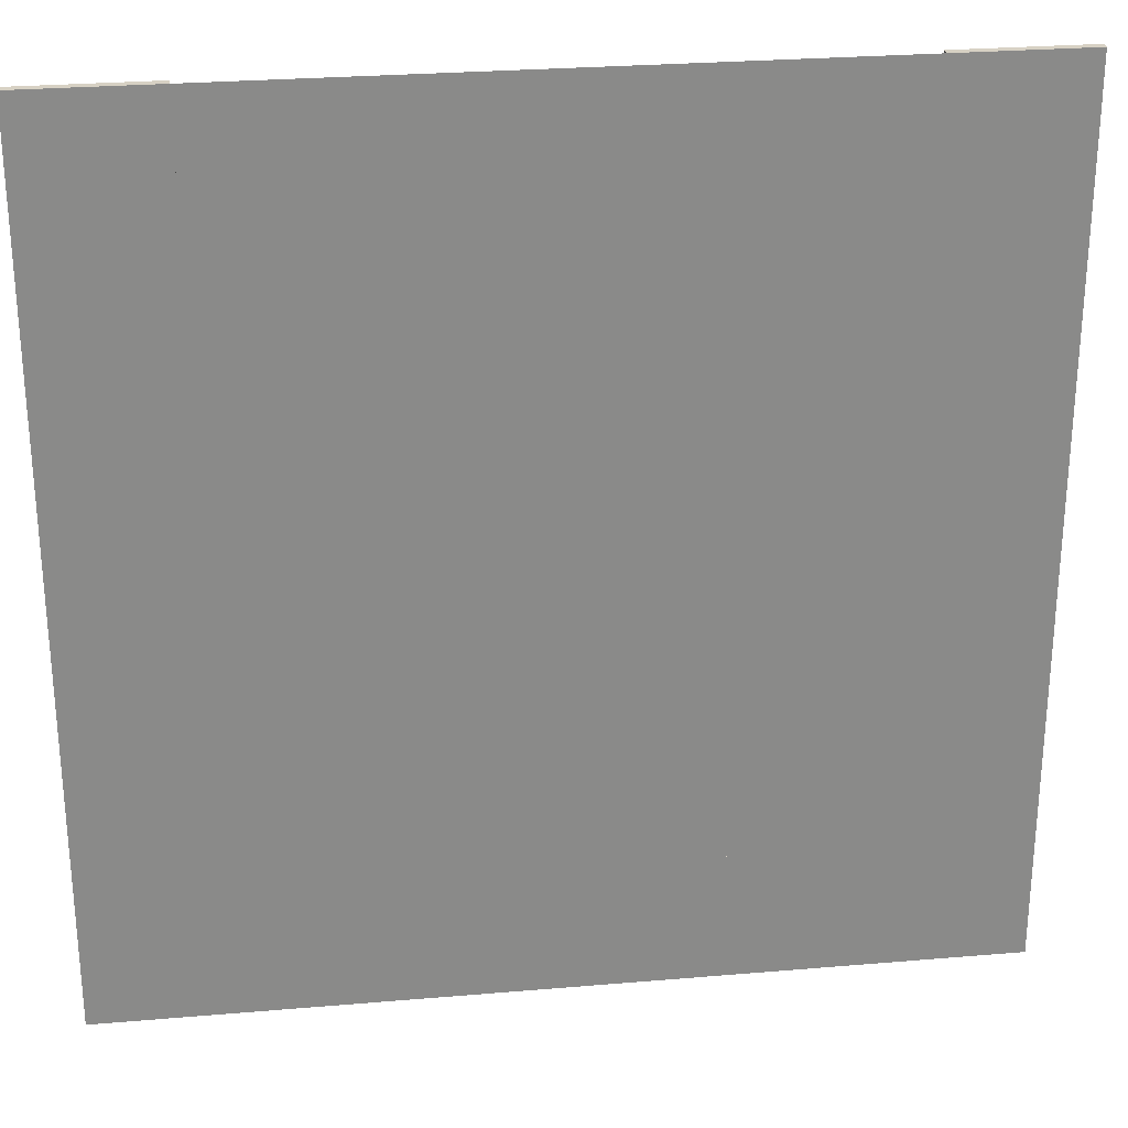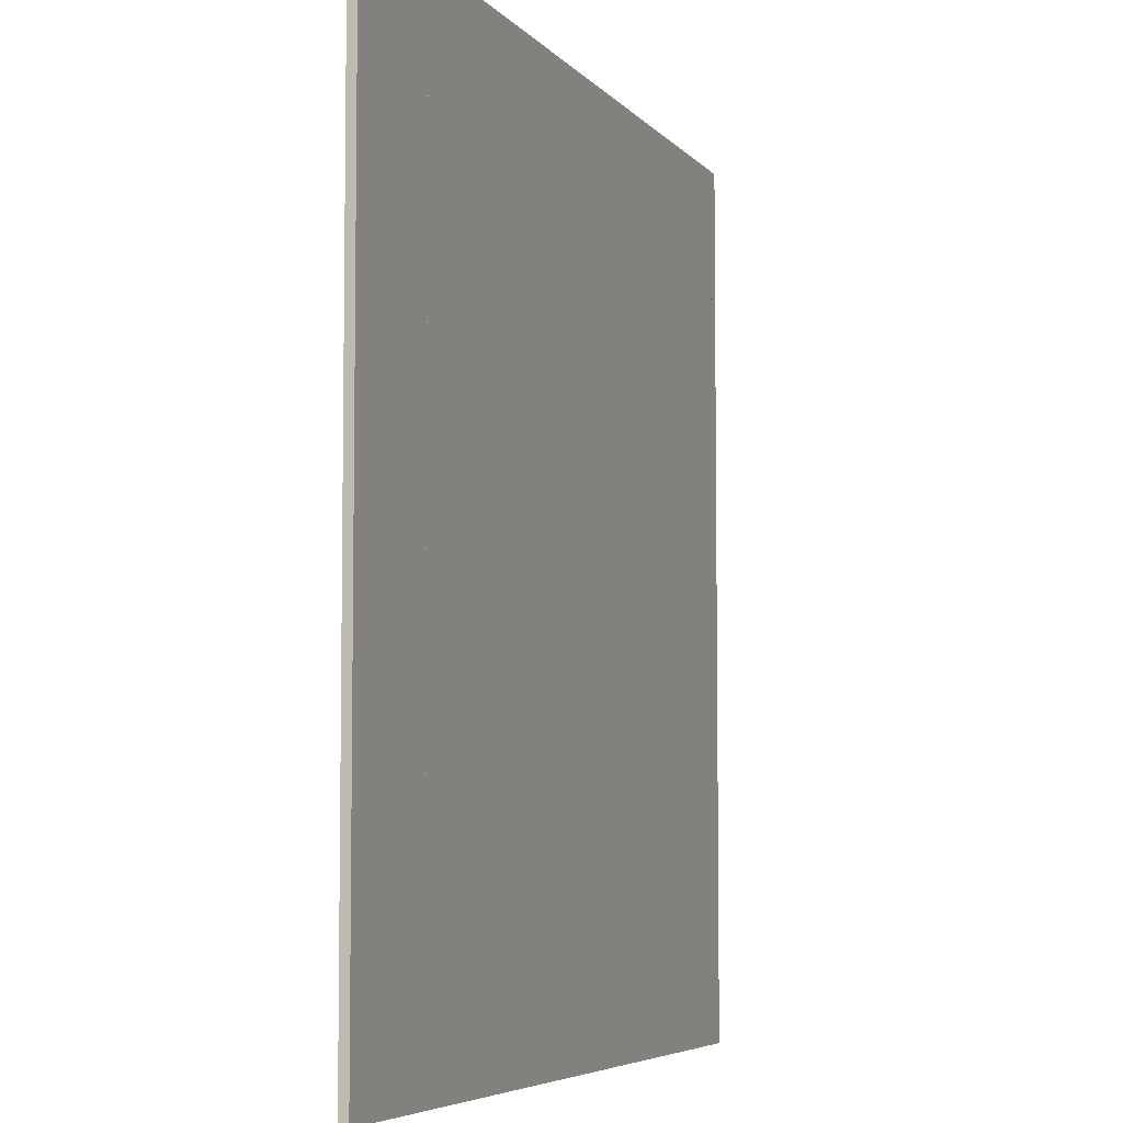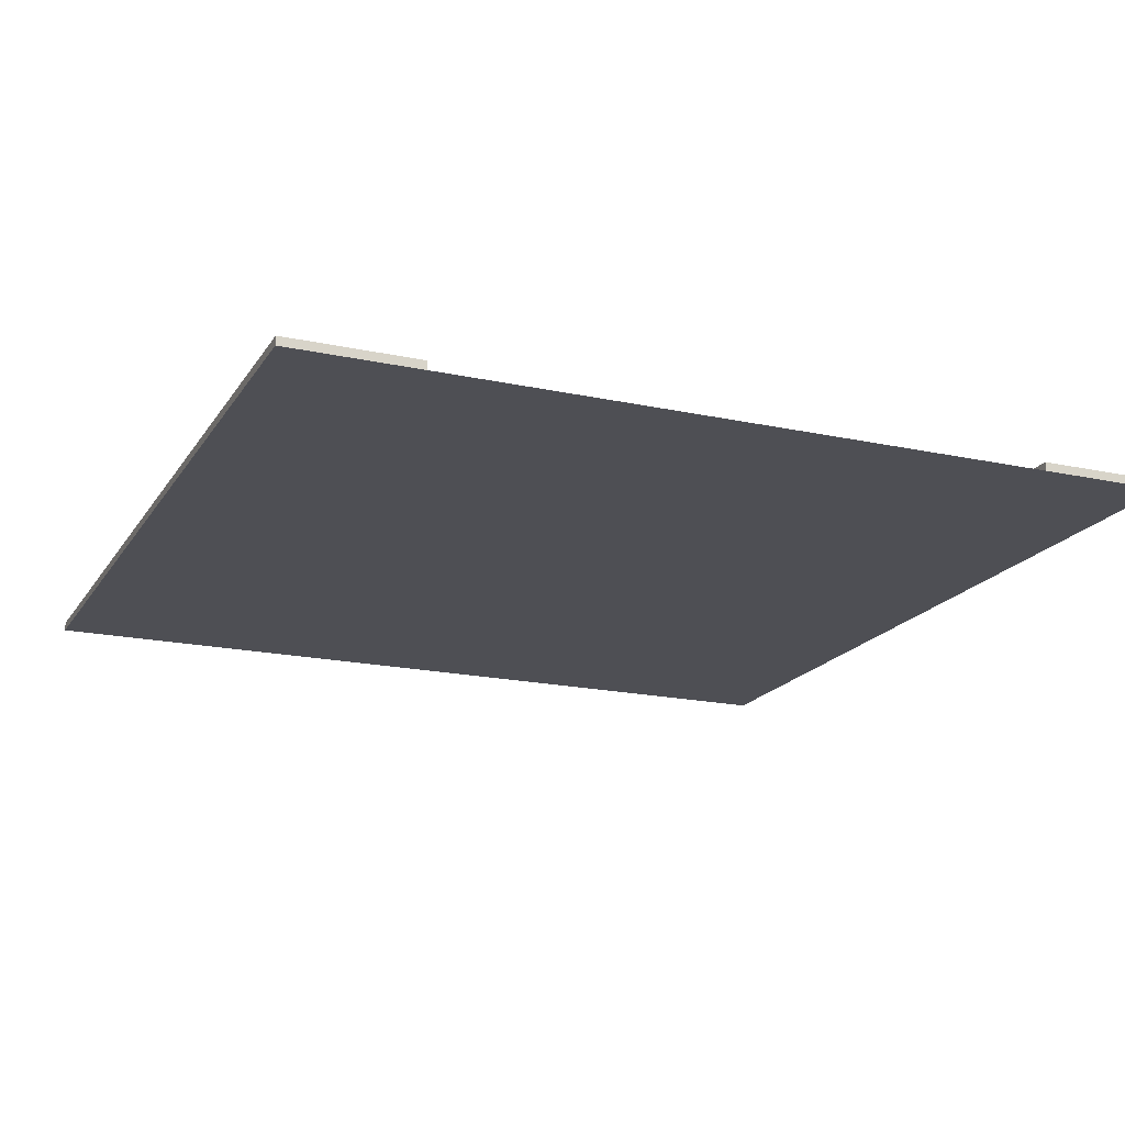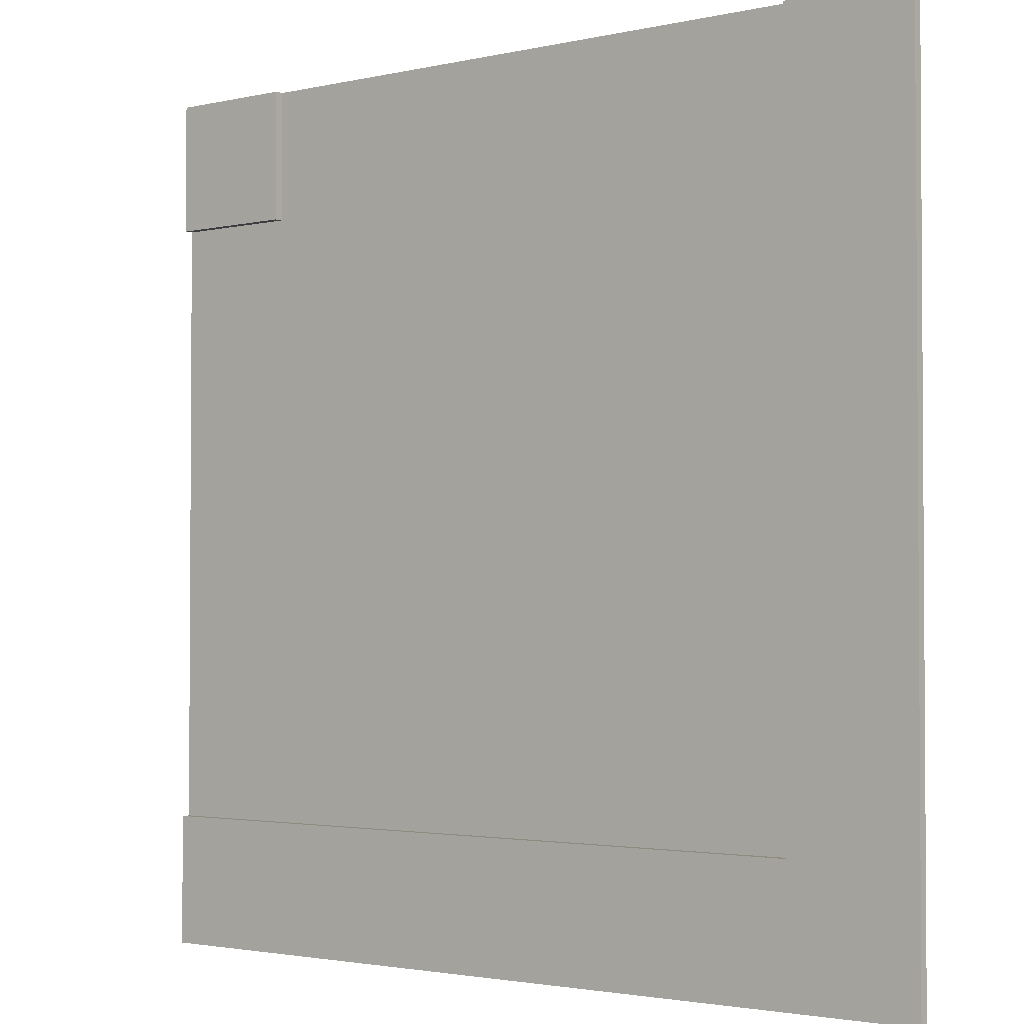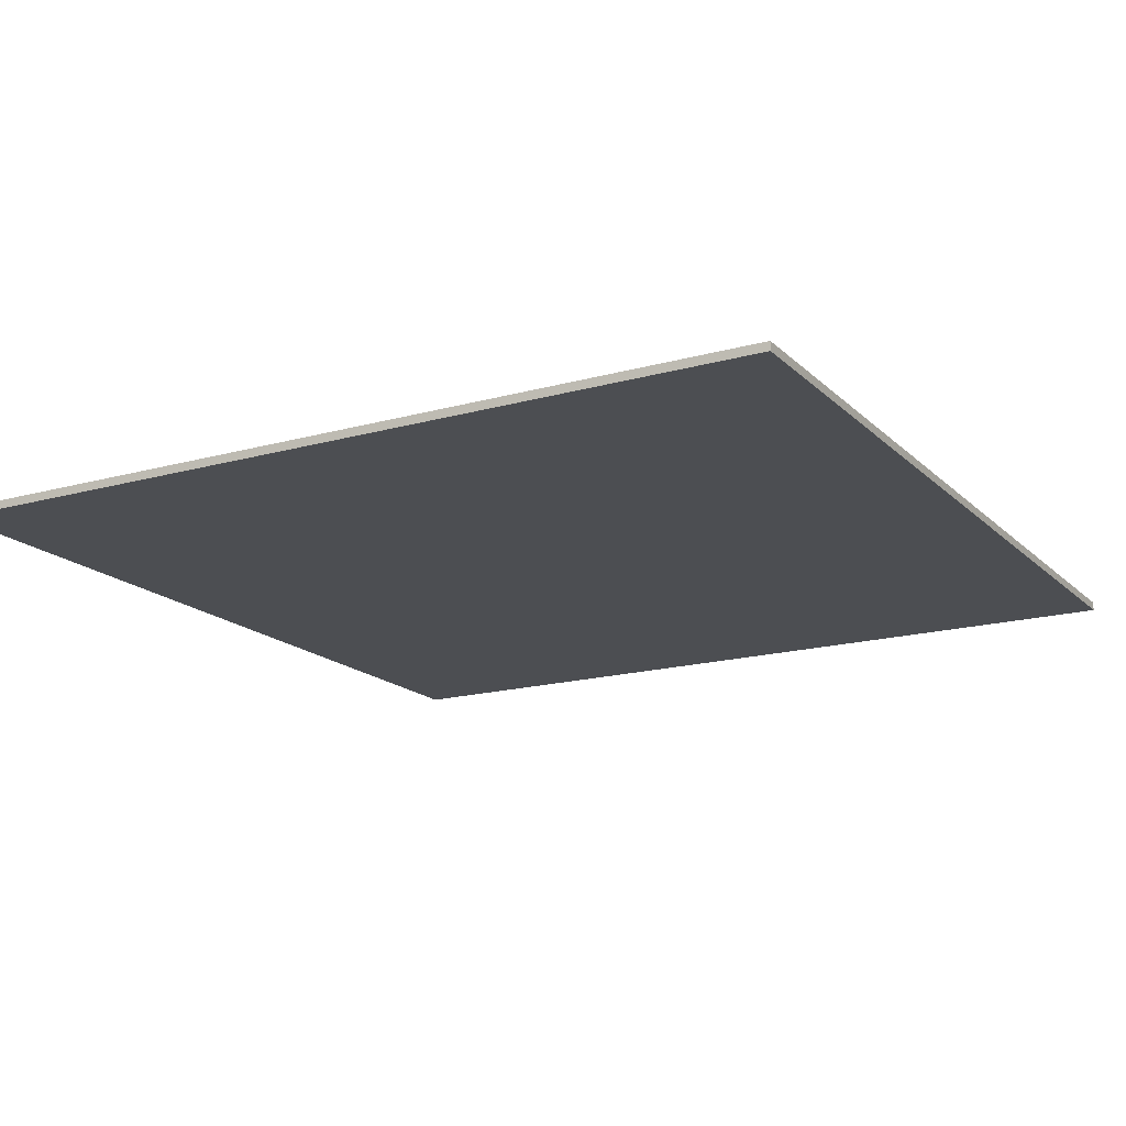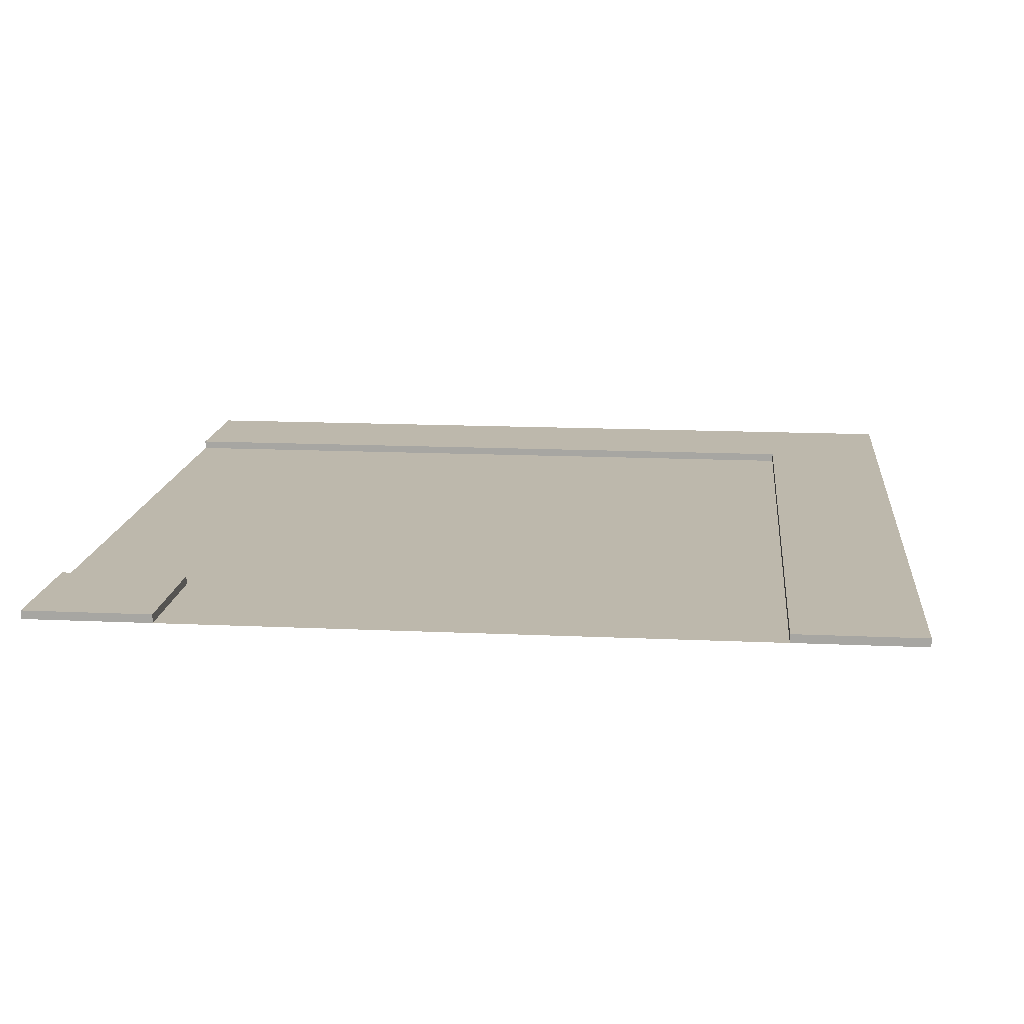
<metadata>
{"format":"obj","ext":"obj","renderer":"f3d","projection":"perspective","resolution":1024,"background":"white","views":[{"elev":27.1,"azim":-7.5,"up":"+Z"},{"elev":-5.7,"azim":-69.7,"up":"+Z"},{"elev":-18.4,"azim":-22.8,"up":"+Y"},{"elev":-2.3,"azim":-141.1,"up":"+Z"},{"elev":-17.0,"azim":-150.6,"up":"+Y"},{"elev":14.8,"azim":95.7,"up":"+Y"}]}
</metadata>
<code>
v  301.1 7.874 414.5
v  301.1 7.874 296.3
v  301.1 -0 296.3
v  301.1 -0 414.5
v  419.2 7.874 296.3
v  419.2 -0 296.3
v  419.2 7.874 414.5
v  419.2 -0 414.5
v  -368.2 7.874 414.5
v  -368.2 7.874 -254.8
v  -368.2 0 -254.8
v  -368.2 -0 414.5
v  -250.1 7.874 -254.8
v  -250.1 0 -254.8
v  -250.1 7.874 414.5
v  -250.1 -0 414.5
v  -368.2 7.874 -372.9
v  -368.2 0 -372.9
v  419.2 7.874 -372.9
v  419.2 0 -372.9
v  419.2 7.874 -254.8
v  419.2 0 -254.8
v  -250.1 0 -239.1
v  -368.2 0 -239.1
v  285.4 -0 414.5
v  261.8 -0 398.7
v  230.3 -0 398.7
v  198.8 -0 398.7
v  230.3 -0 280.6
v  198.8 -0 280.6
v  167.3 -0 398.7
v  135.8 -0 398.7
v  104.3 -0 398.7
v  72.78 -0 398.7
v  41.29 -0 398.7
v  9.79 -0 398.7
v  -21.71 -0 398.7
v  -53.2 -0 398.7
v  -84.7 -0 398.7
v  -116.2 -0 398.7
v  -84.7 -0 280.6
v  -116.2 -0 280.6
v  -147.7 -0 398.7
v  -179.2 -0 398.7
v  -210.7 -0 398.7
v  -234.3 -0 414.5
v  419.2 0 -239.1
v  403.5 0 5.003
v  403.5 -0 36.5
v  9.79 -0 280.6
v  41.29 -0 280.6
v  72.78 -0 280.6
v  104.3 -0 280.6
v  135.8 -0 280.6
v  167.3 -0 280.6
v  261.8 -0 280.6
v  285.4 -0 225.5
v  -21.71 -0 280.6
v  -53.2 -0 280.6
v  285.4 0 -184
v  285.4 0 -215.5
v  285.4 0 -152.5
v  285.4 0 -121
v  285.4 0 -89.48
v  285.4 0 -57.99
v  285.4 0 -26.49
v  285.4 0 5.003
v  285.4 -0 36.5
v  285.4 -0 68
v  285.4 -0 99.49
v  285.4 -0 131
v  285.4 -0 161.9
v  419.2 -0 296.3
v  -147.7 -0 280.6
v  -210.7 -0 280.6
v  -179.2 -0 280.6
v  403.5 0 -215.5
v  403.5 0 -184
v  403.5 0 -152.5
v  403.5 0 -121
v  403.5 0 -89.48
v  403.5 0 -57.99
v  403.5 0 -26.49
v  403.5 -0 68
v  403.5 -0 99.49
v  403.5 -0 131
v  285.4 -0 194
v  403.5 -0 194
v  403.5 -0 162.5
v  285.4 -0 257
v  403.5 -0 257
v  403.5 -0 225.5
v  419.2 -0 280.6
v  285.4 -0 280.6
v  -234.3 0 -239.1
g Road_Corner_01
f 1 2 3 4
f 2 5 6 3
f 5 7 8 6
f 7 1 4 8
f 4 3 6 8
f 7 5 2 1
f 9 10 11 12
f 10 13 14 11
f 13 15 16 14
f 15 9 12 16
f 12 11 14 16
f 15 13 10 9
f 10 17 18 11
f 17 19 20 18
f 19 21 22 20
f 21 10 11 22
f 11 18 20 22
f 21 19 17 10
f 12 16 23 24
f 25 26 27 28
f 27 29 30 28
f 25 28 31 32
f 25 32 33 34
f 25 34 35 36
f 25 36 37 38
f 25 38 39 40
f 39 41 42 40
f 25 40 43 44
f 25 44 45 46
f 47 48 49
f 50 36 35 51
f 52 34 33 53
f 54 32 31 55
f 29 56 57 30
f 55 30 57 54
f 53 54 57 52
f 51 52 57 50
f 58 50 57 59
f 60 61 41 62
f 63 62 41 64
f 65 64 41 66
f 67 66 41 68
f 69 68 41 70
f 71 70 41 72
f 57 72 41 59
f 37 58 59 38
f 4 8 73 3
f 22 20 18 11
f 26 56 29 27
f 30 55 31 28
f 33 32 54 53
f 35 34 52 51
f 37 36 50 58
f 59 41 39 38
f 74 43 40 42
f 75 45 44 76
f 77 61 60 78
f 79 62 63 80
f 81 64 65 82
f 83 66 67 48
f 49 68 69 84
f 85 70 71 86
f 72 87 88 89
f 57 90 91 92
f 3 73 93 94
f 4 3 94 25
f 95 47 22 23
f 22 11 24 23
f 46 95 23 16
f 26 25 94
f 75 46 45
f 56 26 94
f 95 46 75
f 91 94 93
f 95 75 76
f 90 57 56
f 76 44 43
f 90 56 94
f 74 76 43
f 91 90 94
f 95 76 74
f 49 93 47
f 95 74 42
f 92 91 93
f 95 42 41
f 87 72 57
f 95 41 61
f 87 57 92
f 47 95 61
f 88 87 92
f 47 61 77
f 88 92 93
f 86 72 89
f 89 88 93
f 47 77 78
f 78 60 62
f 80 63 64
f 78 62 79
f 80 64 81
f 47 79 80
f 86 71 72
f 47 78 79
f 86 89 93
f 69 70 85
f 85 86 93
f 47 80 81
f 83 65 66
f 47 81 82
f 84 69 85
f 82 65 83
f 84 85 93
f 47 82 83
f 48 67 68
f 47 83 48
f 49 84 93
f 48 68 49

</code>
